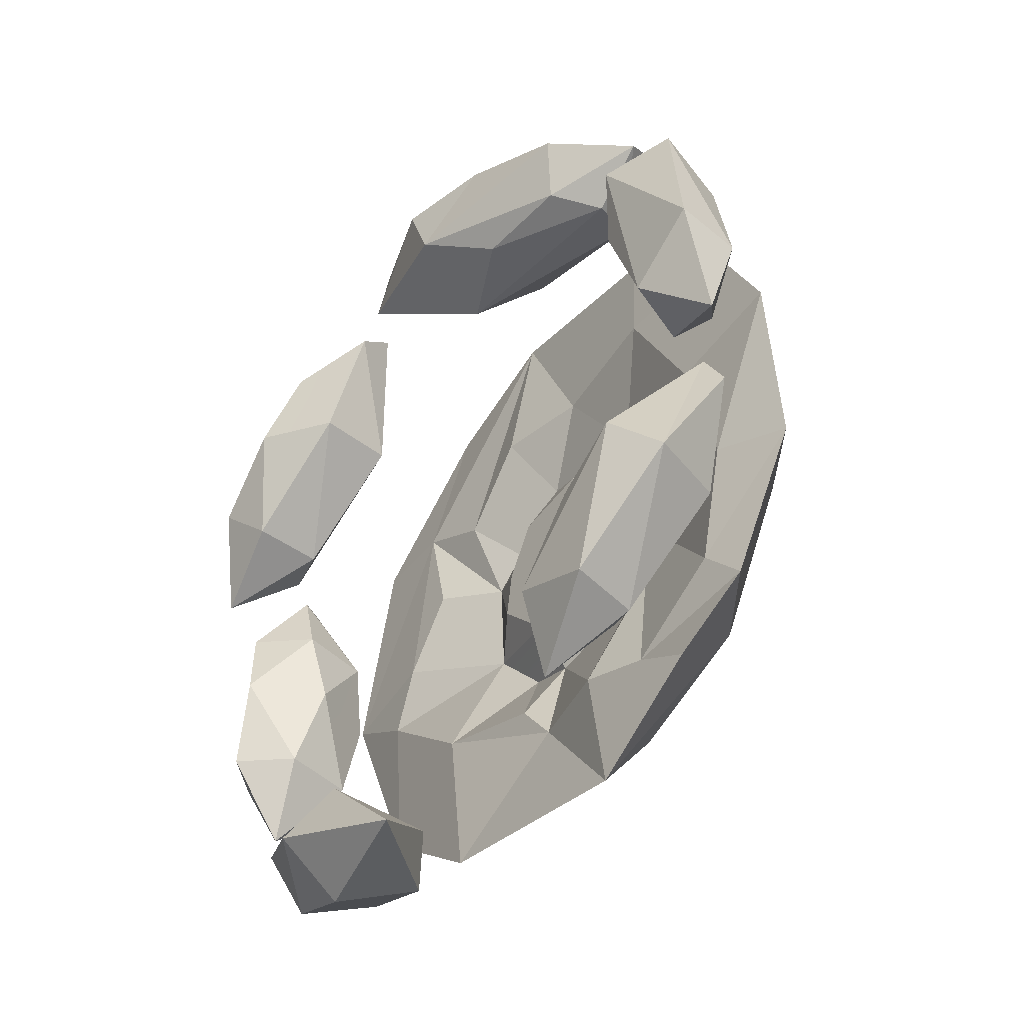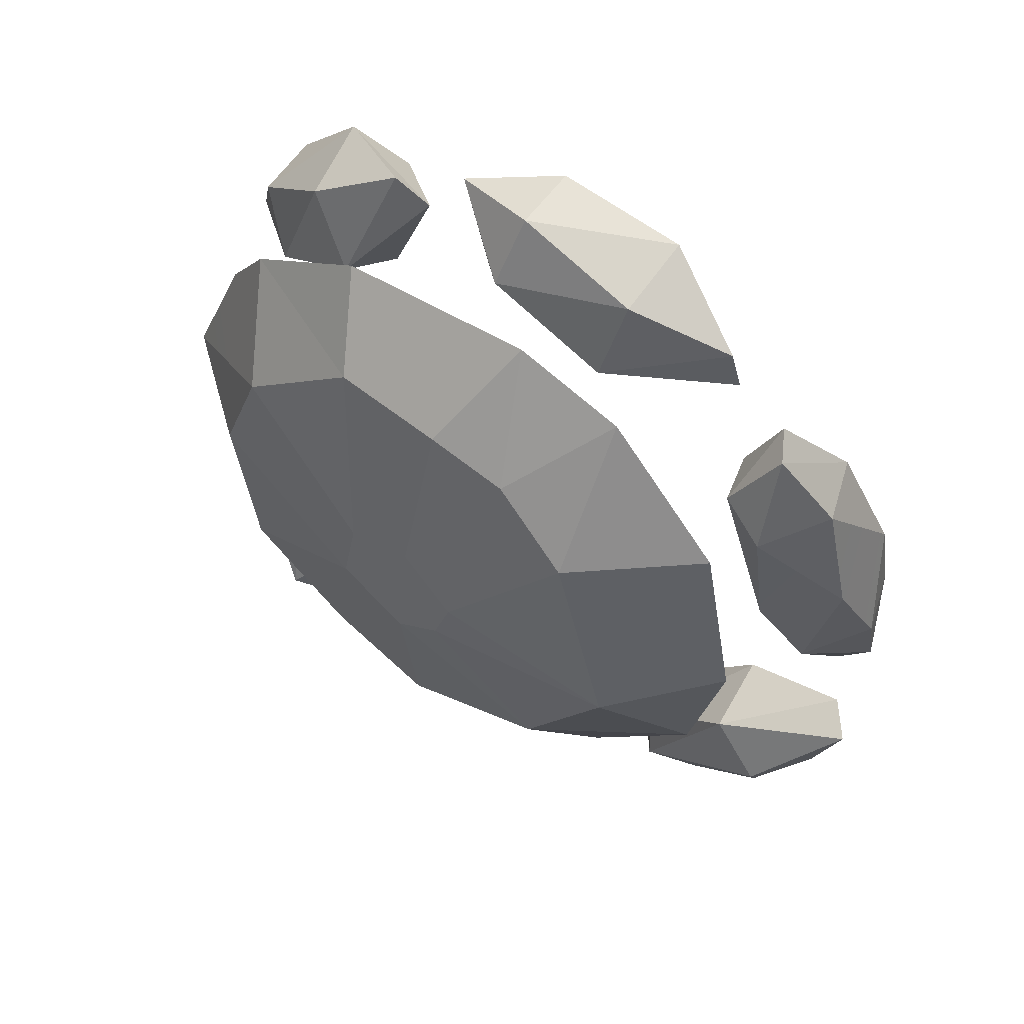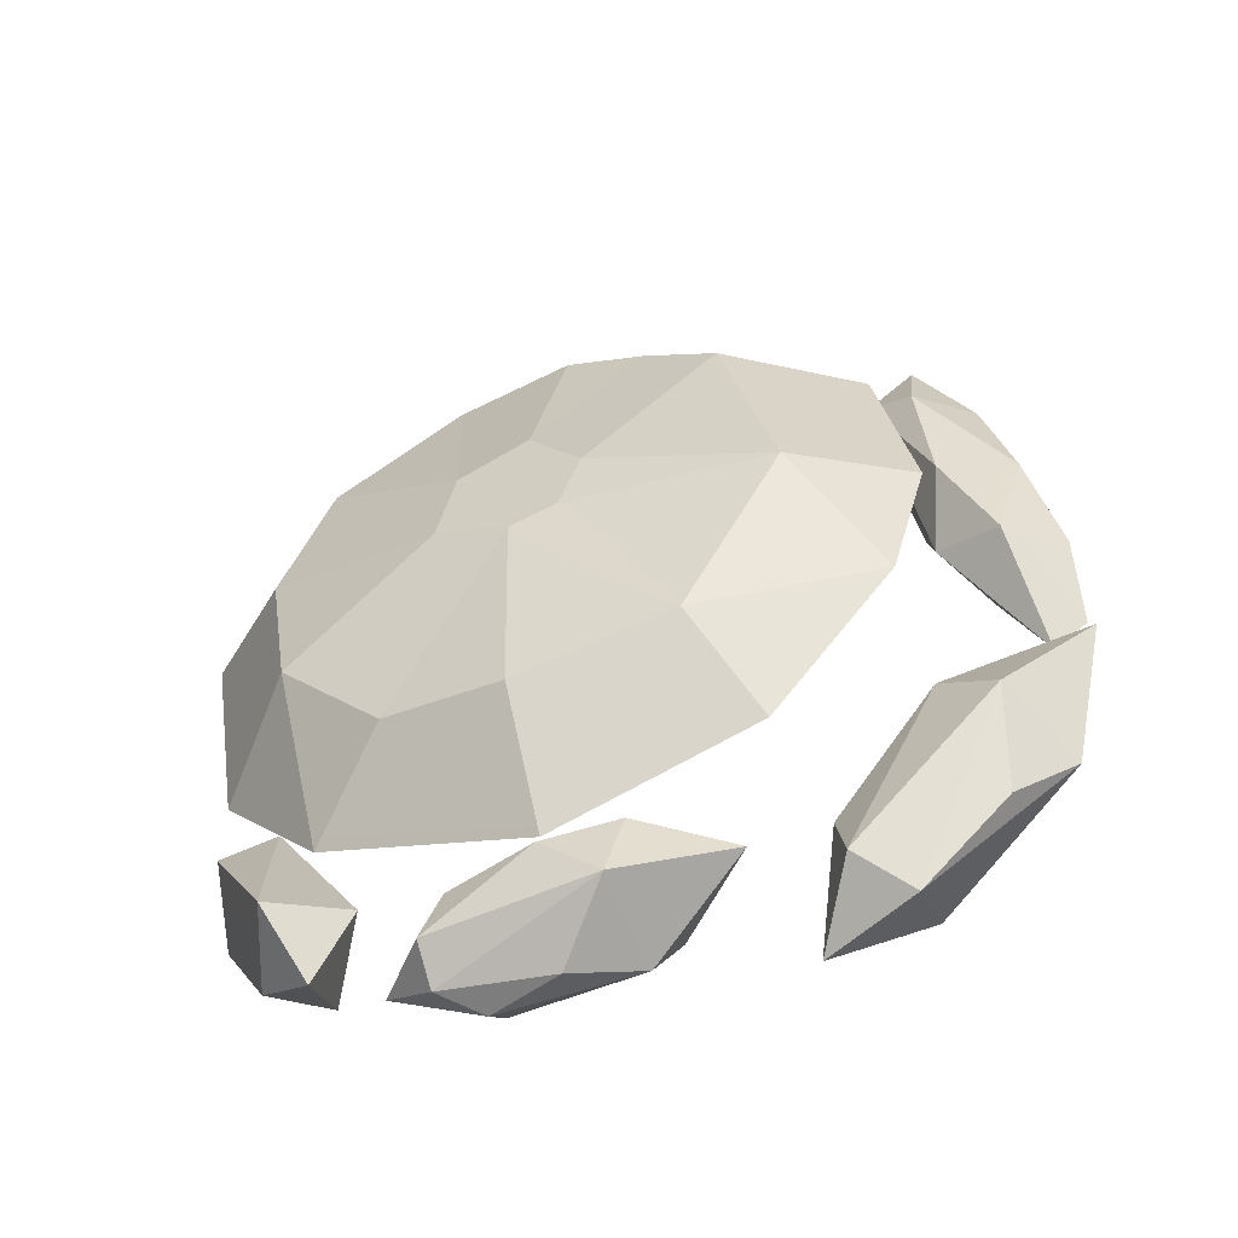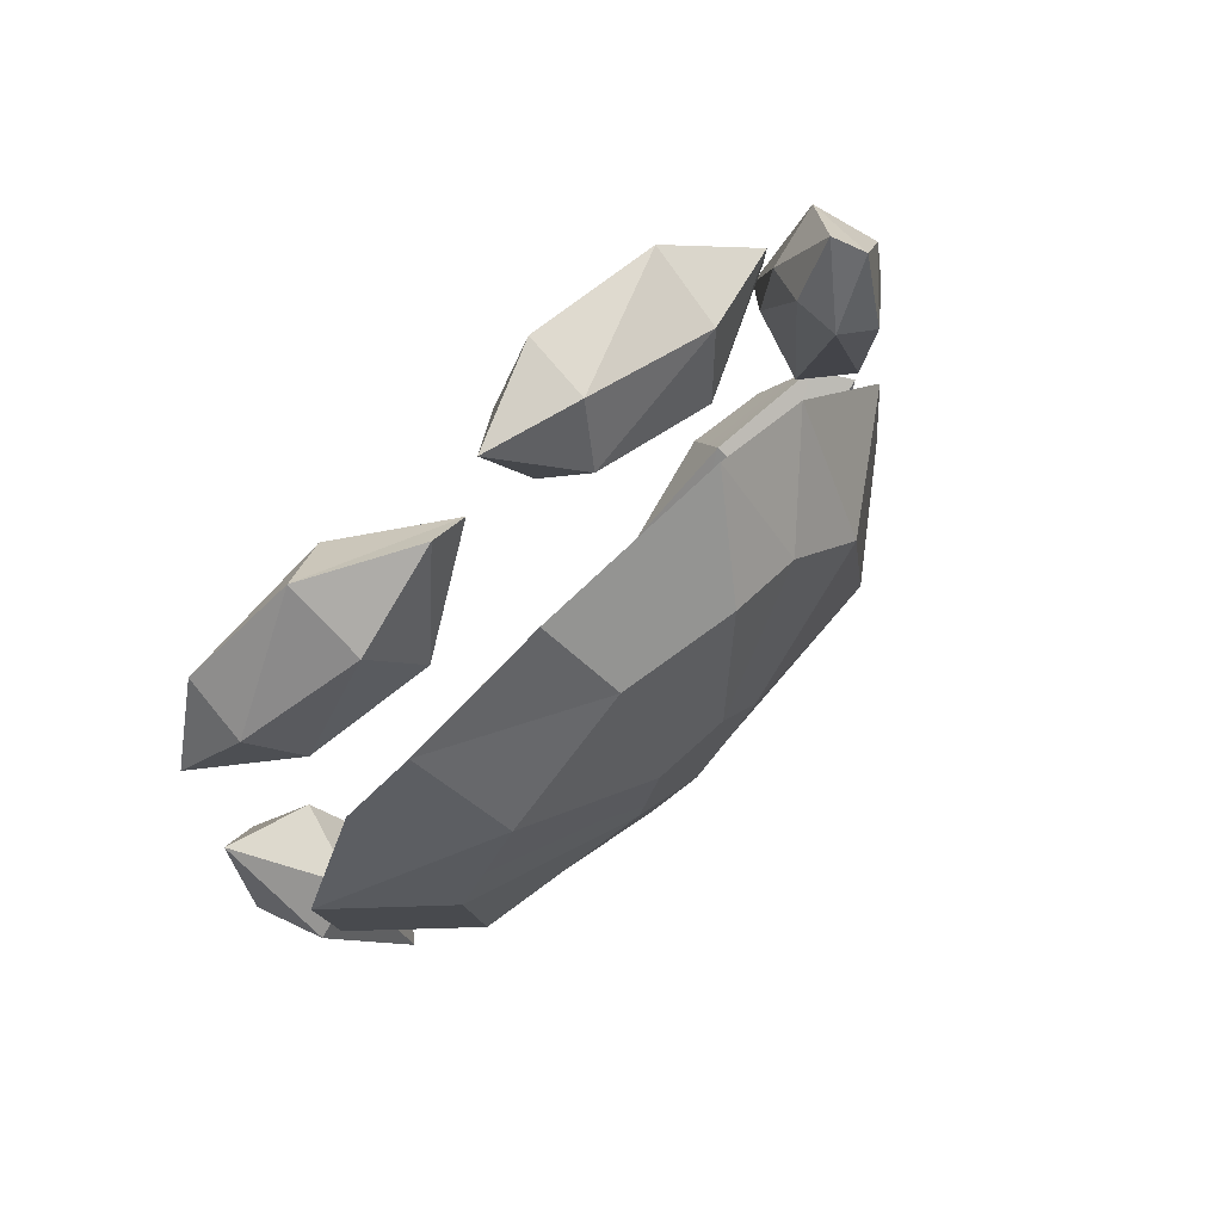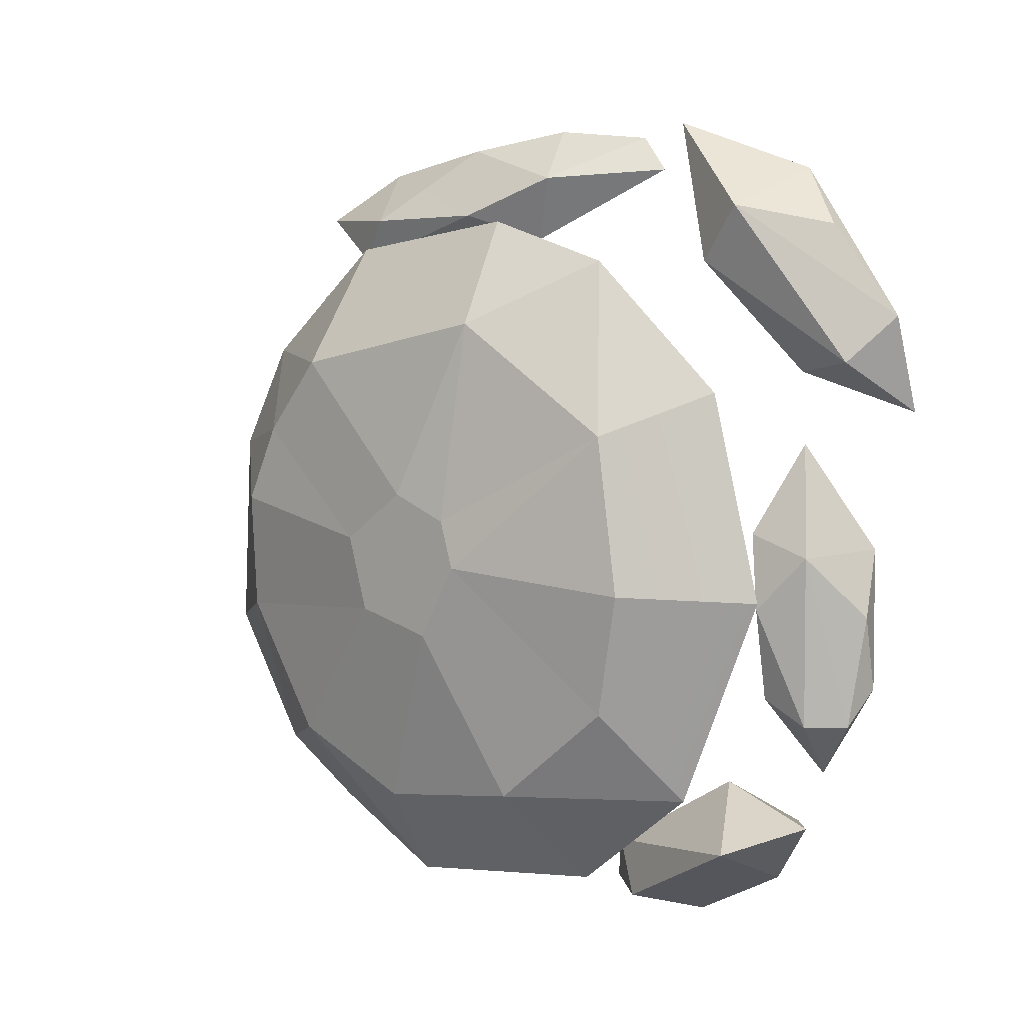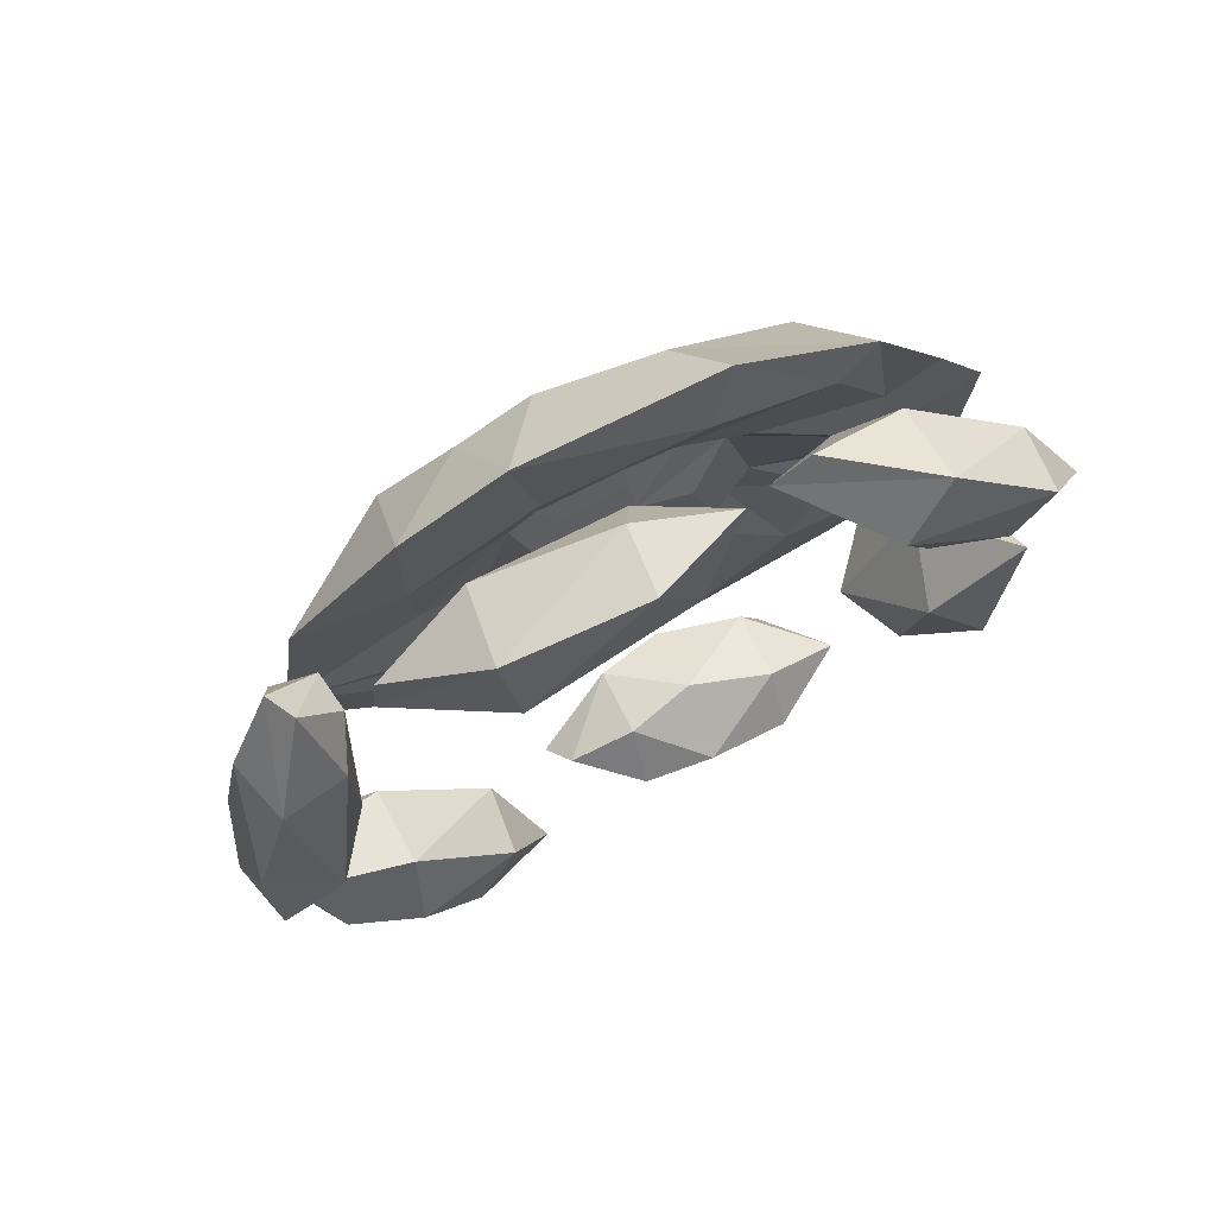
<metadata>
{"format":"obj","ext":"obj","renderer":"f3d","projection":"perspective","resolution":1024,"background":"white","views":[{"elev":-45.5,"azim":-34.2,"up":"+Y"},{"elev":50.6,"azim":125.9,"up":"+Z"},{"elev":-59.2,"azim":113.3,"up":"+Z"},{"elev":68.8,"azim":47.3,"up":"+Z"},{"elev":7.2,"azim":132.7,"up":"+Y"},{"elev":77.8,"azim":-113.5,"up":"+Z"}]}
</metadata>
<code>
g default
v 10.6 2.499 1.244
v 10.76 2.93 1.241
v 10.92 2.726 1.4
v 11.04 3.416 1.928
v 10.53 2.687 1.692
v 10.61 3.13 2.216
v 10.39 3.193 1.865
v 10.42 2.914 1.469
v 10.67 3.584 1.789
v 10.99 3.165 2.139
v 10.86 2.672 1.671
v 10.48 3.527 2.066
v 10.67 3.66 2.421
v 10.84 3.797 2.382
v 10.82 3.333 1.549
g polySurface10 Low_Poly_Models:Mesh
f 1 2 3
f 3 2 4
f 5 6 7
f 8 7 9
f 3 4 10
f 11 10 6
f 12 6 13
f 9 12 14
f 4 9 14
f 10 4 14
f 6 10 13
f 13 10 14
f 14 12 13
f 15 9 4
f 9 7 12
f 7 6 12
f 11 3 10
f 4 2 15
f 15 2 9
f 2 8 9
f 8 5 7
f 5 11 6
f 1 3 11
f 1 8 2
f 5 1 11
f 1 5 8
g default
v 11.76 1.425 4.384
v 11.89 1.519 3.45
v 11.9 1.854 3.532
v 11.78 0.8477 3.974
v 11.87 1.43 3.083
v 11.64 2.399 2.213
v 11.85 1.974 2.976
v 11.87 1.766 2.891
v 11.28 1.676 1.599
v 11.27 2.59 1.851
v 11.73 2.878 2.936
v 11.88 2.081 3.238
v 11.8 2.666 3.906
v 11.38 3.206 3.953
v 11.4 2.687 4.556
v 11.44 0.6718 4.46
v 11.36 0.4018 4.138
v 11.64 1.144 2.204
v 11.32 0.7294 1.969
v 11.34 3.165 2.469
v 11.34 3.344 3.097
v 11.68 1.701 2.072
v 11.77 2.321 4.228
v 11.45 2.203 4.782
v 11.48 1.284 4.795
v 11.8 1.97 4.36
v 11.71 0.7 2.711
v 11.24 1.4 2.013
v 11.27 1.739 2.1
v 11.39 1.398 4.449
v 11.39 0.8543 4.297
v 11.27 2.558 2.249
v 11.38 0.6038 3.834
v 11.38 0.1277 3.55
v 11.3 0.6504 3.555
v 11.37 0.6652 3.151
v 11.28 0.2476 2.578
v 11.26 0.9923 2.5
v 11.36 2.711 3.952
v 11.41 2.112 4.248
v 11.32 2.401 2.582
v 11.33 0.8495 3.019
v 11.5 2.227 3.67
v 11.28 2.068 2.352
v 11.53 2.095 3.723
v 11.74 0.5932 3.416
v 11.45 1.15 3.806
v 11.53 1.471 3.815
v 11.4 2.69 3.374
v 11.52 1.705 3.843
v 11.45 1.989 2.636
v 11.3 2.701 2.951
v 11.49 2.359 3.087
v 11.48 2.144 2.782
v 11.49 1.122 3.132
v 11.52 1.242 2.867
v 11.46 1.486 2.654
v 11.36 2.106 3.4
v 11.36 1.346 3.102
v 11.4 1.954 3.577
v 11.4 1.706 3.65
v 11.54 1.234 3.623
v 11.37 1.885 2.848
v 11.36 2.088 3.019
v 11.4 1.438 3.49
v 11.34 1.607 2.855
g Low_Poly_Models:Mesh polySurface11
f 16 17 18
f 17 19 20
f 21 22 23
f 21 24 25
f 22 26 27
f 20 23 17
f 17 23 18
f 23 22 18
f 22 27 18
f 28 29 30
f 19 31 32
f 33 34 24
f 26 35 36
f 33 24 37
f 21 25 35
f 38 30 39
f 16 40 31
f 21 35 26
f 38 39 41
f 16 31 19
f 42 34 33
f 24 43 44
f 40 45 46
f 24 44 47
f 31 46 48
f 35 47 36
f 49 50 51
f 52 51 53
f 30 54 55
f 39 55 45
f 47 56 36
f 51 57 53
f 54 58 55
f 44 59 47
f 58 60 55
f 26 28 27
f 23 20 33
f 33 20 42
f 18 38 41
f 18 41 16
f 17 16 19
f 20 19 61
f 20 61 42
f 28 26 29
f 29 26 36
f 33 37 23
f 37 21 23
f 21 26 22
f 38 28 30
f 19 32 49
f 61 19 49
f 39 40 41
f 41 40 16
f 42 52 34
f 21 37 24
f 49 52 61
f 61 52 42
f 48 46 62
f 62 46 63
f 50 49 48
f 48 49 32
f 31 40 46
f 25 24 47
f 32 31 48
f 54 29 64
f 64 29 36
f 35 25 47
f 43 34 53
f 53 34 52
f 52 49 51
f 30 29 54
f 39 30 55
f 46 45 63
f 63 45 65
f 40 39 45
f 24 34 43
f 47 59 66
f 48 62 50
f 36 56 67
f 54 64 58
f 64 67 68
f 45 55 65
f 38 18 28
f 28 18 27
f 67 56 68
f 68 56 69
f 51 50 70
f 53 57 71
f 53 71 72
f 36 67 64
f 64 68 58
f 51 70 57
f 57 70 71
f 55 60 65
f 43 72 44
f 63 77 62
f 62 77 50
f 66 69 56
f 72 81 66
f 77 80 70
f 50 77 70
f 47 66 56
f 59 44 66
f 66 44 72
f 43 53 72
f 65 75 76
f 72 74 81
f 66 81 78
f 69 78 79
f 58 73 60
f 70 74 71
f 60 75 65
f 71 74 72
f 65 76 63
f 63 76 77
f 66 78 69
f 69 79 68
f 70 80 74
f 58 68 73
f 73 68 79
f 74 80 81
f 81 80 78
f 78 80 79
f 79 80 73
f 73 80 75
f 76 75 80
f 60 73 75
f 77 76 80
g default
v 10.96 3.273 4.527
v 10.97 3.104 4.228
v 11.17 3.142 4.158
v 11.1 3.352 4.474
v 10.91 3.261 3.21
v 10.97 3.578 4.131
v 10.95 3.692 3.597
v 10.57 3.684 3.692
v 10.69 3.481 4.182
v 10.48 3.396 3.352
v 11.15 3.375 3.476
v 11.22 3.35 4.016
v 10.45 3.688 3.262
v 10.74 3.783 3.21
v 10.59 3.749 2.817
v 10.61 3.594 2.676
v 10.99 3.554 3.095
v 10.71 3.2 3.653
v 10.76 3.193 4.099
g Low_Poly_Models:Mesh polySurface12
f 82 83 84
f 82 84 85
f 84 83 86
f 87 88 89
f 90 89 91
f 84 86 92
f 93 92 88
f 94 95 96
f 91 94 97
f 86 91 97
f 98 86 97
f 95 98 96
f 96 98 97
f 97 94 96
f 88 98 95
f 88 92 98
f 92 86 98
f 99 91 86
f 91 89 94
f 89 95 94
f 89 88 95
f 93 84 92
f 86 83 99
f 83 100 99
f 99 100 91
f 100 90 91
f 90 87 89
f 87 93 88
f 85 84 93
f 83 82 100
f 82 90 100
f 87 85 93
f 82 85 90
f 85 87 90
g default
v 10.92 1.502 5.023
v 10.72 1.736 4.775
v 11 1.693 4.668
v 10.93 2.435 4.425
v 11.03 1.919 5.074
v 11.09 2.516 4.922
v 10.73 2.54 5.047
v 10.72 1.926 5.12
v 10.6 2.501 4.746
v 11.18 2.43 4.541
v 11.16 1.847 4.751
v 10.91 2.958 4.75
v 10.88 2.99 4.555
v 10.68 2.171 4.647
g Low_Poly_Models:Mesh polySurface14
f 101 102 103
f 103 102 104
f 105 106 107
f 108 107 109
f 103 104 110
f 111 110 106
f 107 106 112
f 109 107 113
f 104 109 113
f 110 104 113
f 106 110 112
f 112 110 113
f 113 107 112
f 114 109 104
f 111 103 110
f 104 102 114
f 114 102 109
f 102 108 109
f 108 105 107
f 105 111 106
f 101 103 111
f 101 108 102
f 105 101 111
f 101 105 108
g default
v 10.87 0.859 1.518
v 10.98 1.118 1.312
v 11.15 1.127 1.429
v 11.17 1.882 1.424
v 10.82 1.215 1.735
v 10.92 1.615 1.829
v 10.57 1.632 1.658
v 10.6 1.237 1.525
v 10.72 1.882 1.364
v 11.24 1.64 1.629
v 11.16 1.229 1.639
v 10.6 1.971 1.613
v 10.82 1.949 1.821
v 10.82 2.268 1.725
v 10.94 2.357 1.595
v 11.15 1.963 1.723
v 10.89 1.602 1.284
v 10.81 1.265 1.299
g Low_Poly_Models:Mesh polySurface15
f 115 116 117
f 117 116 118
f 119 120 121
f 122 121 123
f 117 118 124
f 125 124 120
f 126 127 128
f 123 126 129
f 118 123 129
f 130 118 129
f 127 130 128
f 128 130 129
f 129 126 128
f 120 130 127
f 120 124 130
f 124 118 130
f 131 123 118
f 123 121 126
f 121 127 126
f 121 120 127
f 125 117 124
f 118 116 131
f 116 132 131
f 131 132 123
f 132 122 123
f 122 119 121
f 119 125 120
f 115 117 125
f 116 115 132
f 115 122 132
f 119 115 125
f 115 119 122
g default
v 10.75 0.07447 3.999
v 10.61 0.4386 4.045
v 10.88 0.4553 3.911
v 10.95 1.112 4.332
v 10.93 0.2774 4.336
v 11.11 0.755 4.688
v 10.76 0.7234 4.83
v 10.64 0.2887 4.409
v 10.64 0.9509 4.626
v 11.19 0.9837 4.371
v 11.06 0.4638 4.061
v 11.02 1.186 4.939
v 11 1.362 4.844
v 10.65 0.8132 4.302
g Low_Poly_Models:Mesh polySurface13
f 133 134 135
f 135 134 136
f 137 138 139
f 140 139 141
f 135 136 142
f 143 142 138
f 139 138 144
f 141 139 145
f 136 141 145
f 142 136 145
f 138 142 144
f 144 142 145
f 145 139 144
f 146 141 136
f 143 135 142
f 136 134 146
f 146 134 141
f 134 140 141
f 140 137 139
f 137 143 138
f 133 135 143
f 133 140 134
f 137 133 143
f 133 137 140
g default
v 11.1 0.6552 1.448
v 11.03 0.7791 1.928
v 11.34 0.5268 1.739
v 11.13 0.4192 2.49
v 10.95 0.353 1.7
v 10.84 0.07541 2.216
v 10.55 0.2987 2.226
v 10.75 0.5726 1.735
v 10.7 0.5305 2.406
v 11.19 0.1845 2.368
v 10.73 0.09377 2.836
g Low_Poly_Models:Mesh polySurface16
f 147 148 149
f 149 148 150
f 151 152 153
f 154 153 155
f 149 150 156
f 149 156 152
f 153 152 157
f 155 153 157
f 150 155 157
f 156 150 157
f 152 156 157
f 148 155 150
f 148 154 155
f 154 151 153
f 151 149 152
f 147 154 148
f 151 147 149
f 147 151 154

</code>
